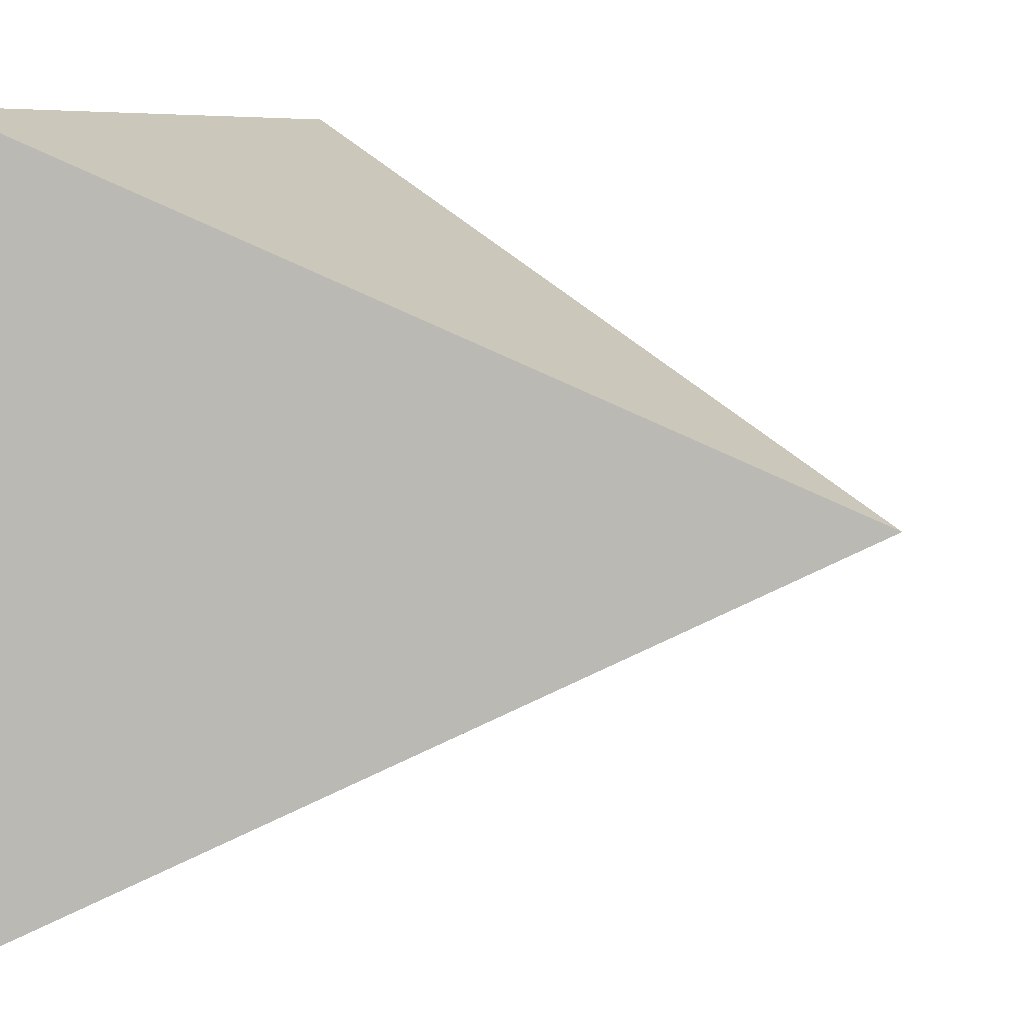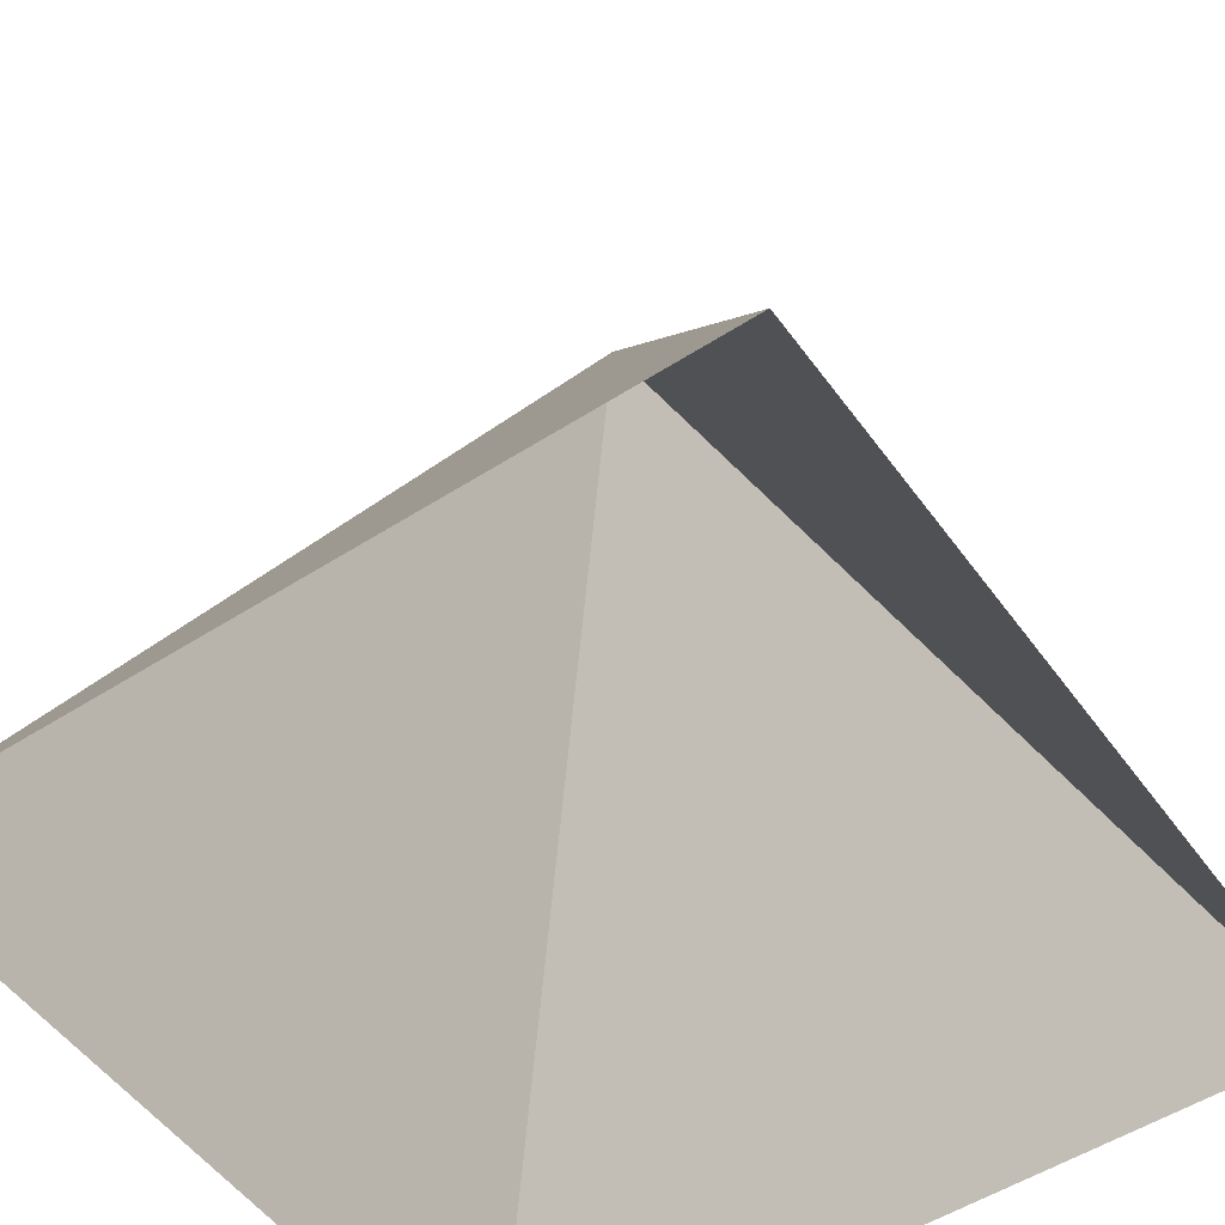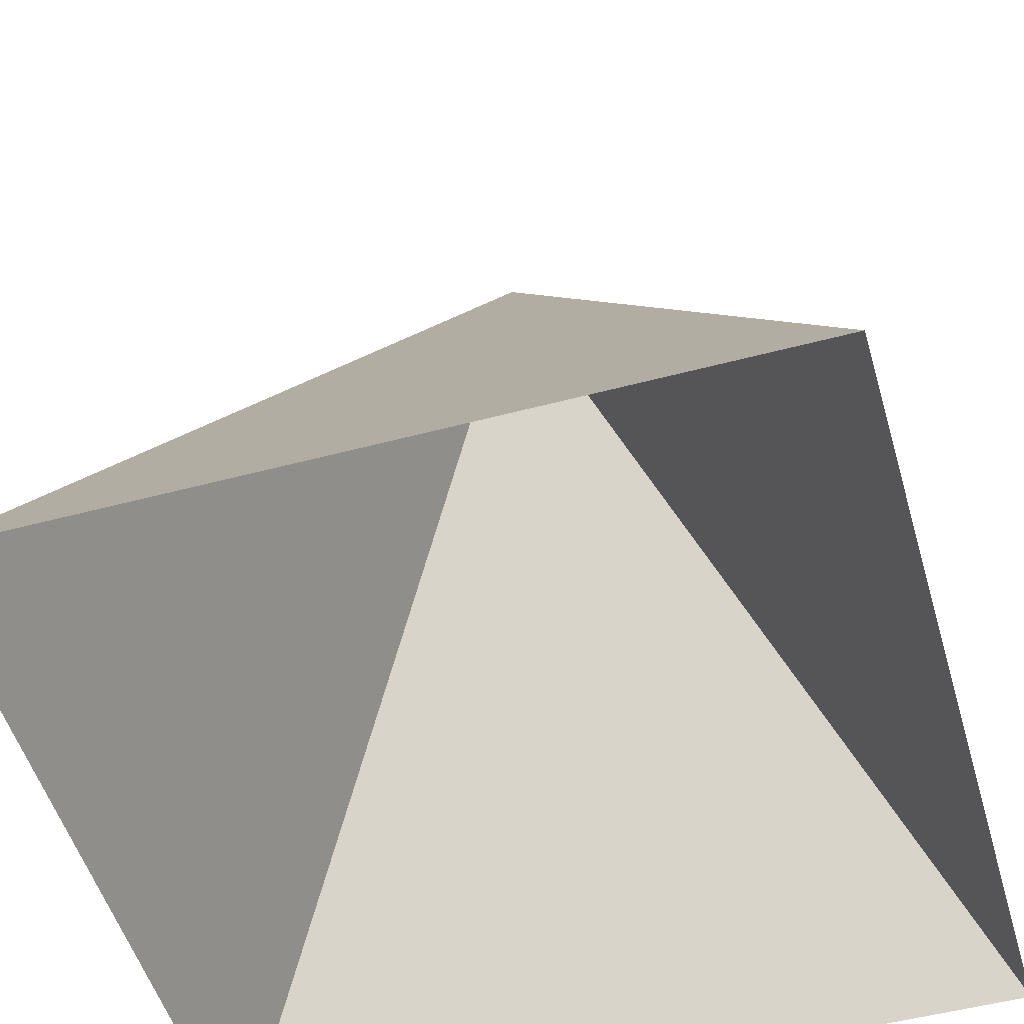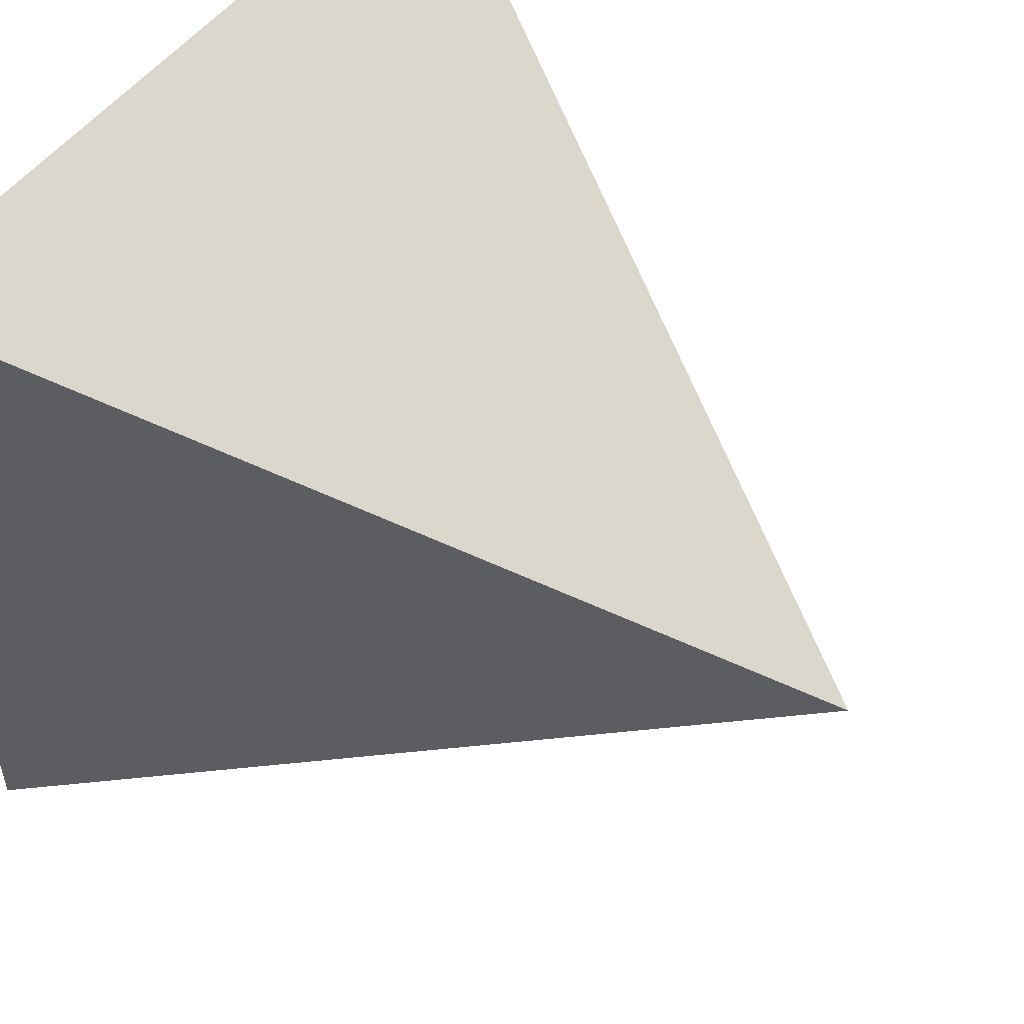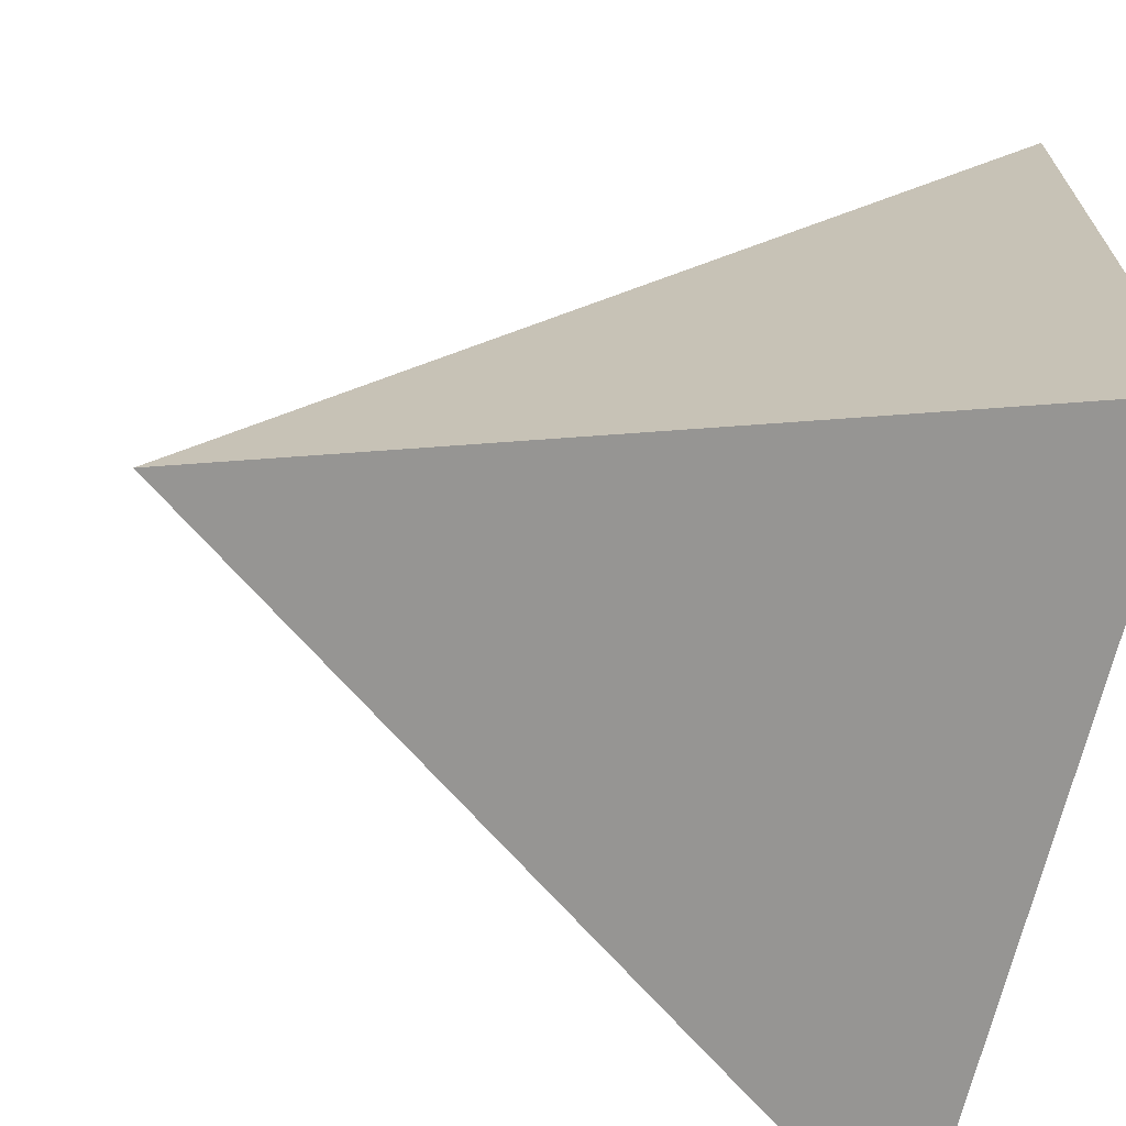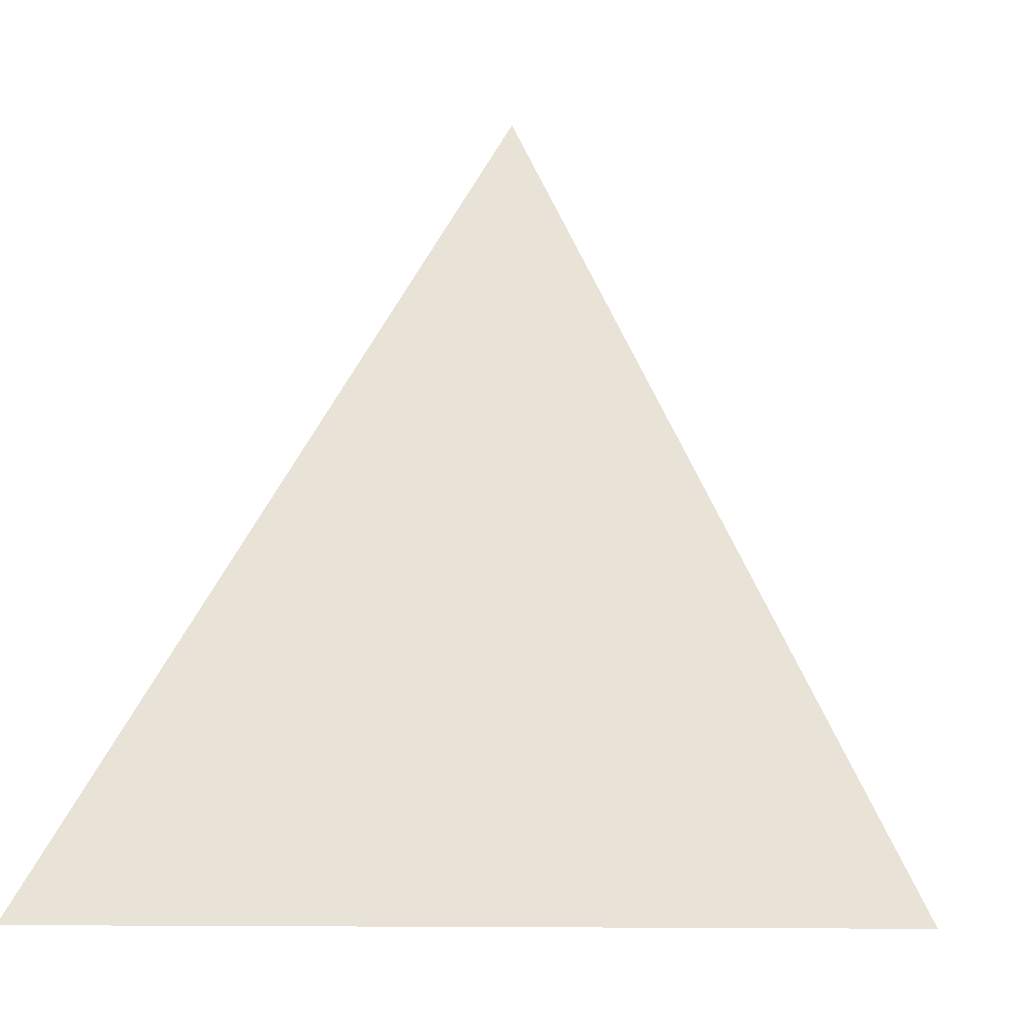
<metadata>
{"format":"obj","ext":"obj","renderer":"f3d","projection":"perspective","resolution":1024,"background":"white","views":[{"elev":7.5,"azim":111.4,"up":"+Z"},{"elev":-52.1,"azim":124.8,"up":"+Y"},{"elev":-51.7,"azim":-73.9,"up":"+Y"},{"elev":52.4,"azim":126.7,"up":"+Z"},{"elev":-68.3,"azim":-103.4,"up":"+Z"},{"elev":-6.9,"azim":-83.4,"up":"+Y"}]}
</metadata>
<code>
o 2_Cube.006
v 0.5 0 0.5
v -0.5 0 -0.5
v 0.5 0 -0.5
v -0.5 0 0.5
v 0 1 0
f 4 5 2
f 5 4 1
f 1 3 5
f 3 2 5

</code>
